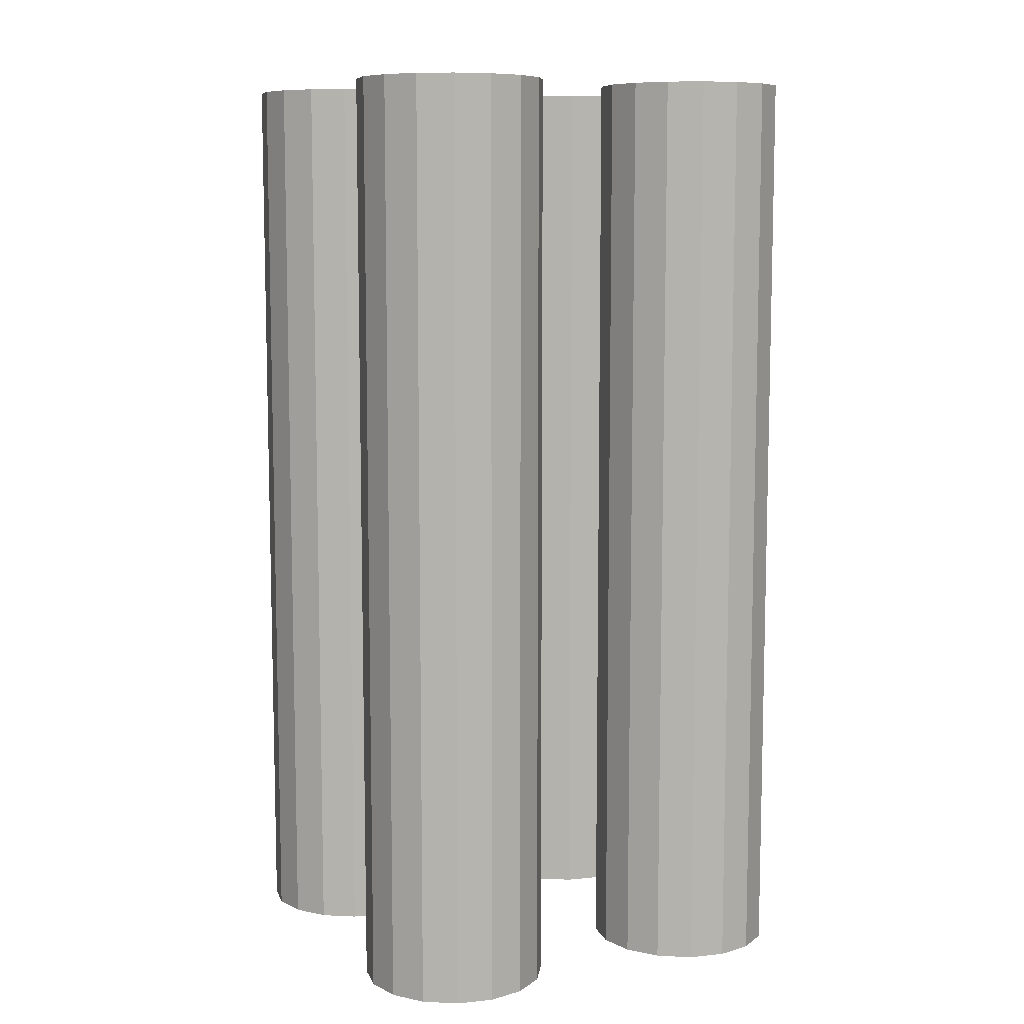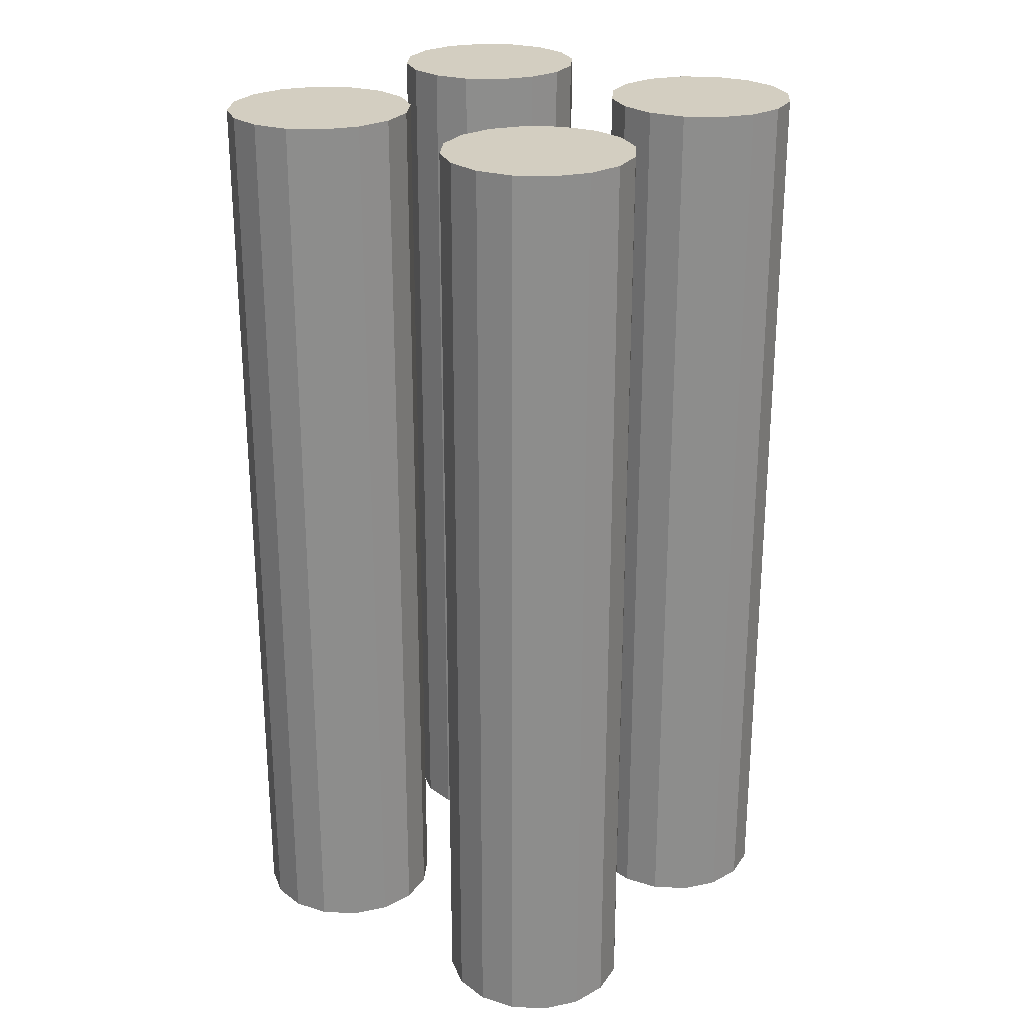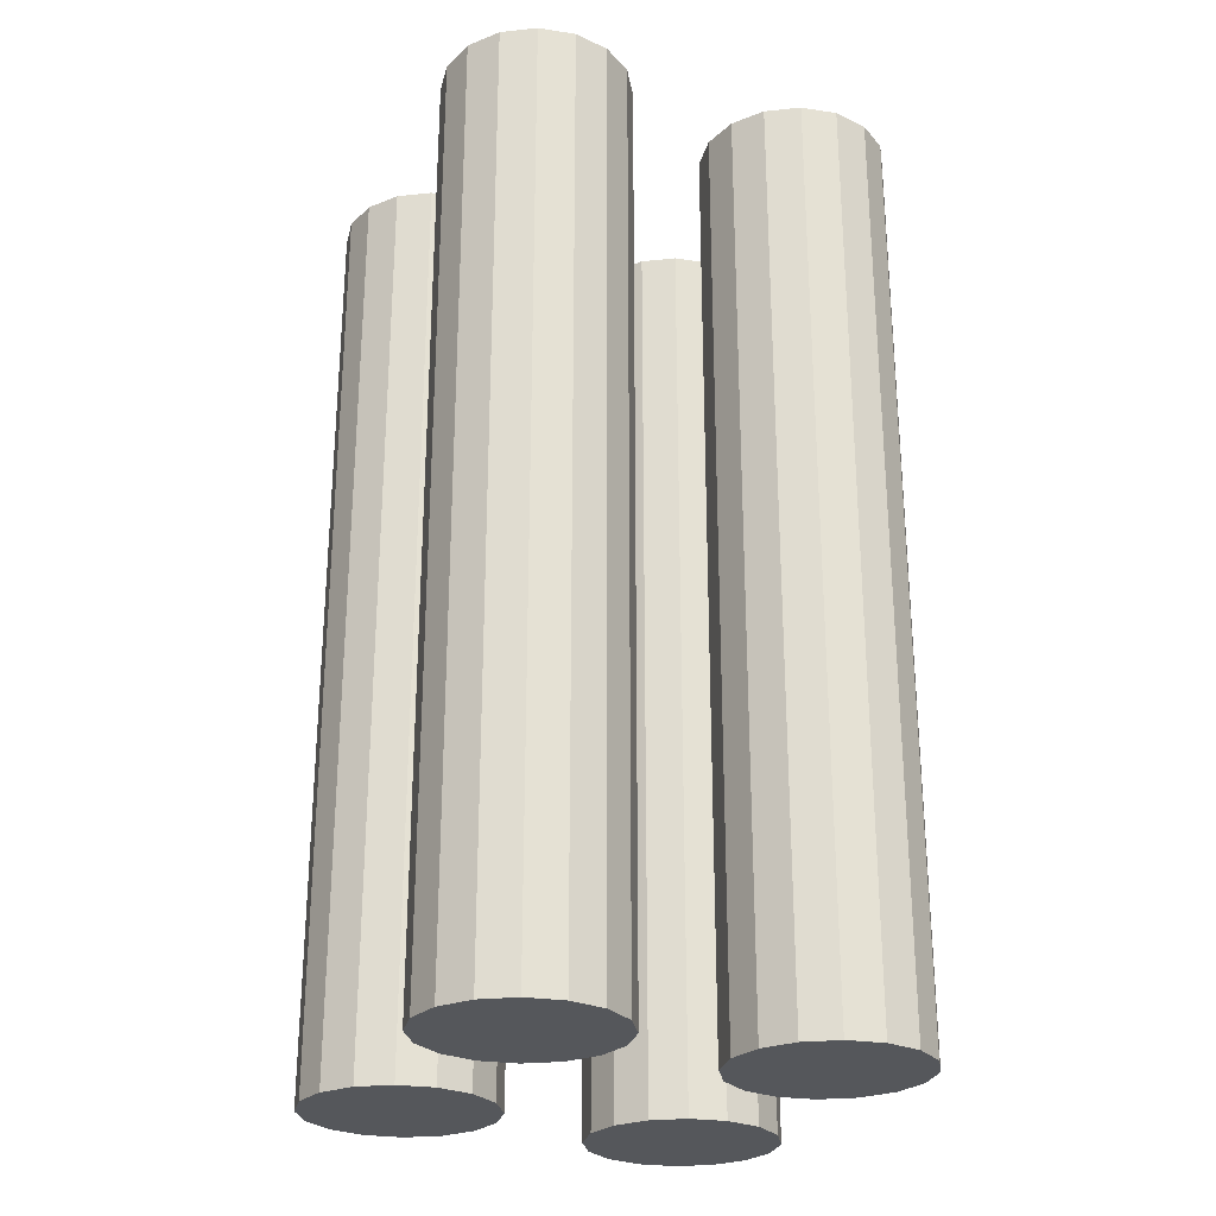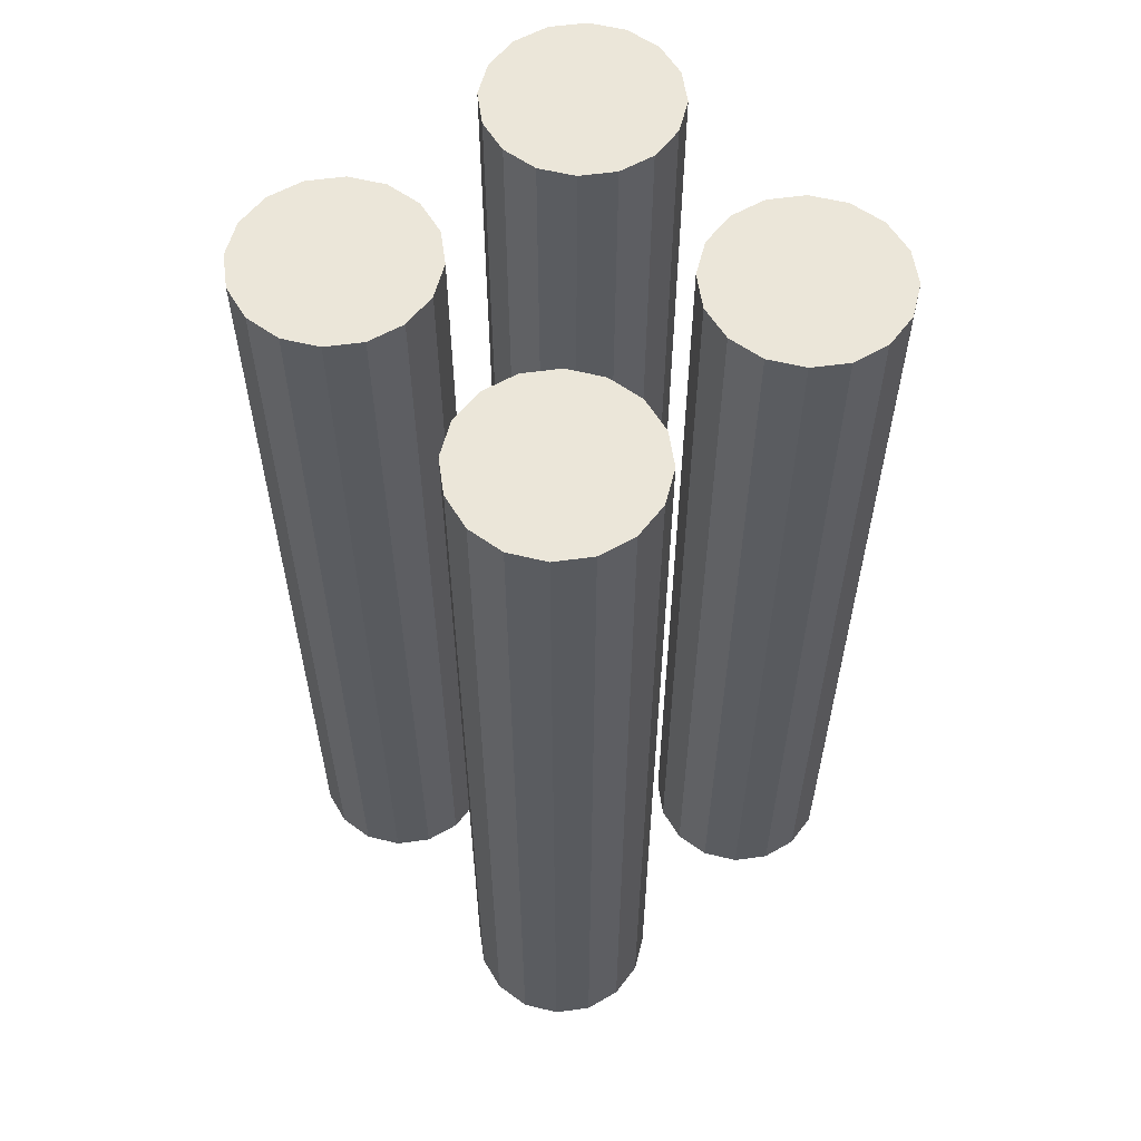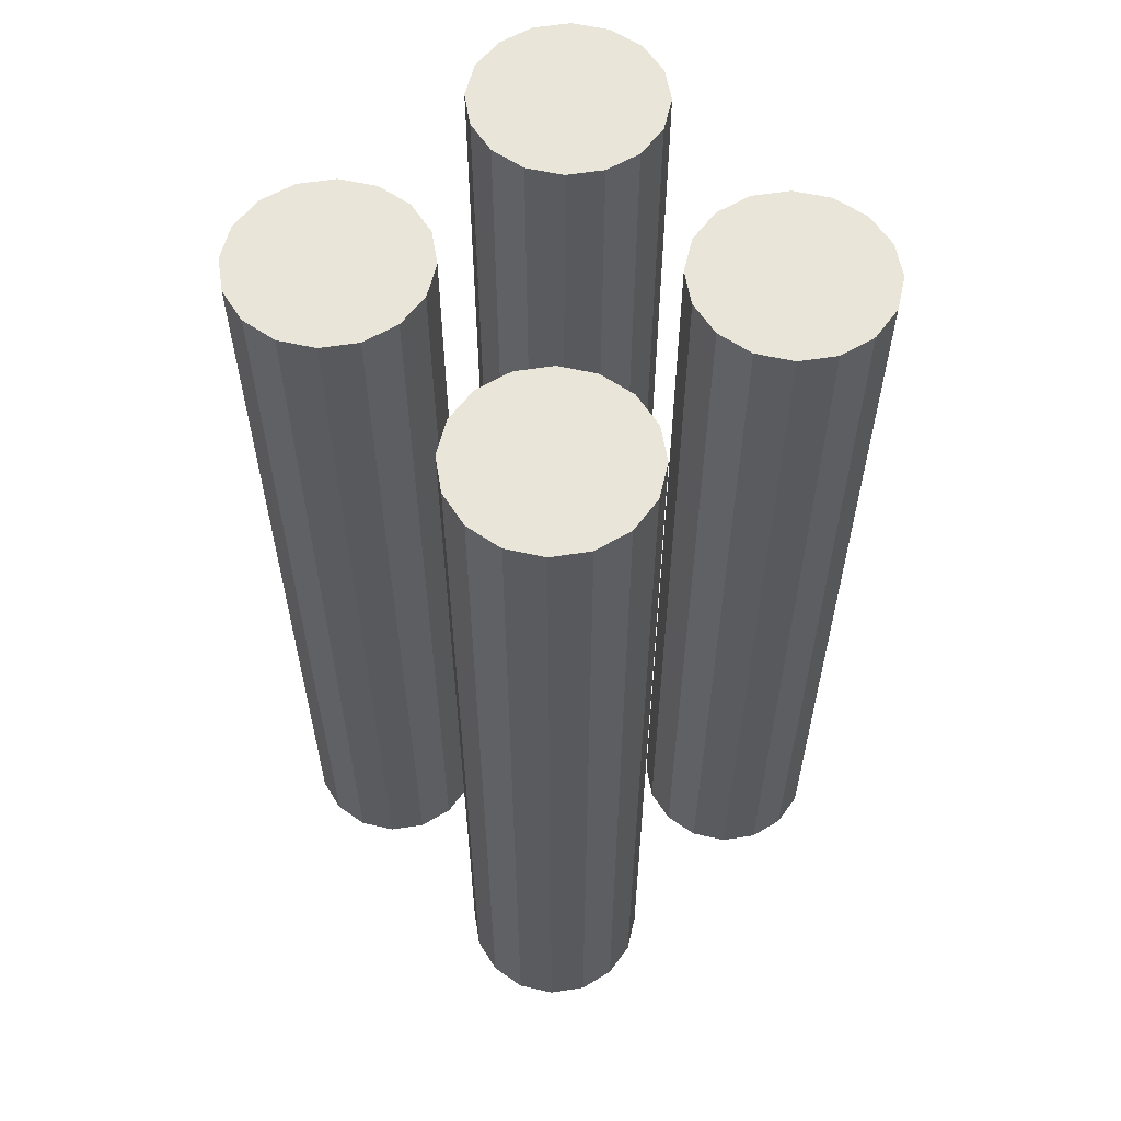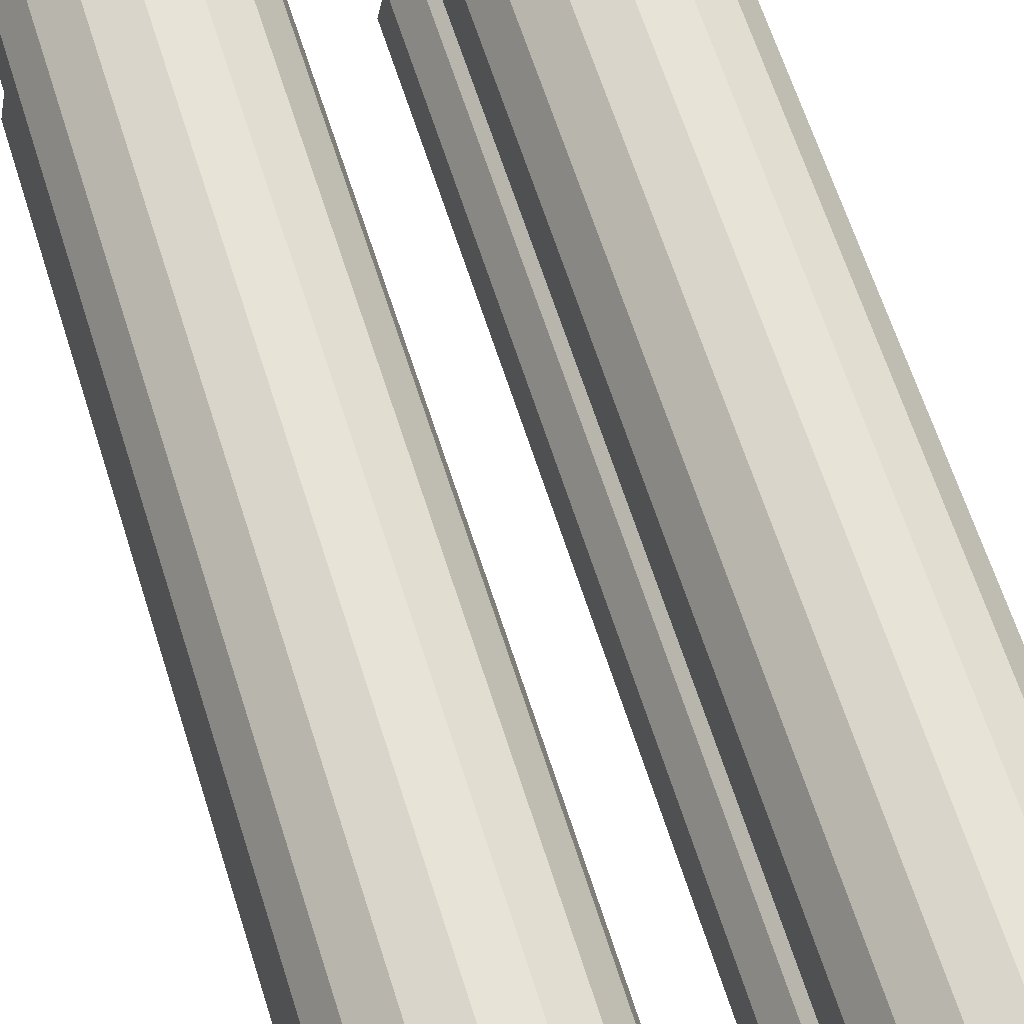
<metadata>
{"format":"obj","ext":"obj","renderer":"f3d","projection":"perspective","resolution":1024,"background":"white","views":[{"elev":8.7,"azim":153.3,"up":"+Y"},{"elev":25.0,"azim":37.8,"up":"+Y"},{"elev":-26.4,"azim":155.4,"up":"+Y"},{"elev":57.4,"azim":-131.9,"up":"+Y"},{"elev":57.8,"azim":-43.0,"up":"+Y"},{"elev":65.1,"azim":162.3,"up":"+Z"}]}
</metadata>
<code>
o 円柱
v 0.15 -0.5 -0.25
v 0.15 0.5 -0.25
v 0.1883 -0.5 -0.2424
v 0.1883 0.5 -0.2424
v 0.2207 -0.5 -0.2207
v 0.2207 0.5 -0.2207
v 0.2424 -0.5 -0.1883
v 0.2424 0.5 -0.1883
v 0.25 -0.5 -0.15
v 0.25 0.5 -0.15
v 0.2424 -0.5 -0.1117
v 0.2424 0.5 -0.1117
v 0.2207 -0.5 -0.07929
v 0.2207 0.5 -0.07929
v 0.1883 -0.5 -0.05761
v 0.1883 0.5 -0.05761
v 0.15 -0.5 -0.05
v 0.15 0.5 -0.05
v 0.1117 -0.5 -0.05761
v 0.1117 0.5 -0.05761
v 0.07929 -0.5 -0.07929
v 0.07929 0.5 -0.07929
v 0.05761 -0.5 -0.1117
v 0.05761 0.5 -0.1117
v 0.05 -0.5 -0.15
v 0.05 0.5 -0.15
v 0.05761 -0.5 -0.1883
v 0.05761 0.5 -0.1883
v 0.07929 -0.5 -0.2207
v 0.07929 0.5 -0.2207
v 0.1117 -0.5 -0.2424
v 0.1117 0.5 -0.2424
f 1 2 4 3
f 3 4 6 5
f 5 6 8 7
f 7 8 10 9
f 9 10 12 11
f 11 12 14 13
f 13 14 16 15
f 15 16 18 17
f 17 18 20 19
f 19 20 22 21
f 21 22 24 23
f 23 24 26 25
f 25 26 28 27
f 27 28 30 29
f 4 2 32 30 28 26 24 22 20 18 16 14 12 10 8 6
f 29 30 32 31
f 31 32 2 1
f 1 3 5 7 9 11 13 15 17 19 21 23 25 27 29 31
o 円柱.001
v 0.15 -0.5 0.05
v 0.15 0.5 0.05
v 0.1883 -0.5 0.05761
v 0.1883 0.5 0.05761
v 0.2207 -0.5 0.07929
v 0.2207 0.5 0.07929
v 0.2424 -0.5 0.1117
v 0.2424 0.5 0.1117
v 0.25 -0.5 0.15
v 0.25 0.5 0.15
v 0.2424 -0.5 0.1883
v 0.2424 0.5 0.1883
v 0.2207 -0.5 0.2207
v 0.2207 0.5 0.2207
v 0.1883 -0.5 0.2424
v 0.1883 0.5 0.2424
v 0.15 -0.5 0.25
v 0.15 0.5 0.25
v 0.1117 -0.5 0.2424
v 0.1117 0.5 0.2424
v 0.07929 -0.5 0.2207
v 0.07929 0.5 0.2207
v 0.05761 -0.5 0.1883
v 0.05761 0.5 0.1883
v 0.05 -0.5 0.15
v 0.05 0.5 0.15
v 0.05761 -0.5 0.1117
v 0.05761 0.5 0.1117
v 0.07929 -0.5 0.07929
v 0.07929 0.5 0.07929
v 0.1117 -0.5 0.05761
v 0.1117 0.5 0.05761
f 33 34 36 35
f 35 36 38 37
f 37 38 40 39
f 39 40 42 41
f 41 42 44 43
f 43 44 46 45
f 45 46 48 47
f 47 48 50 49
f 49 50 52 51
f 51 52 54 53
f 53 54 56 55
f 55 56 58 57
f 57 58 60 59
f 59 60 62 61
f 36 34 64 62 60 58 56 54 52 50 48 46 44 42 40 38
f 61 62 64 63
f 63 64 34 33
f 33 35 37 39 41 43 45 47 49 51 53 55 57 59 61 63
o 円柱.002
v -0.15 -0.5 -0.25
v -0.15 0.5 -0.25
v -0.1117 -0.5 -0.2424
v -0.1117 0.5 -0.2424
v -0.07929 -0.5 -0.2207
v -0.07929 0.5 -0.2207
v -0.05761 -0.5 -0.1883
v -0.05761 0.5 -0.1883
v -0.05 -0.5 -0.15
v -0.05 0.5 -0.15
v -0.05761 -0.5 -0.1117
v -0.05761 0.5 -0.1117
v -0.07929 -0.5 -0.07929
v -0.07929 0.5 -0.07929
v -0.1117 -0.5 -0.05761
v -0.1117 0.5 -0.05761
v -0.15 -0.5 -0.05
v -0.15 0.5 -0.05
v -0.1883 -0.5 -0.05761
v -0.1883 0.5 -0.05761
v -0.2207 -0.5 -0.07929
v -0.2207 0.5 -0.07929
v -0.2424 -0.5 -0.1117
v -0.2424 0.5 -0.1117
v -0.25 -0.5 -0.15
v -0.25 0.5 -0.15
v -0.2424 -0.5 -0.1883
v -0.2424 0.5 -0.1883
v -0.2207 -0.5 -0.2207
v -0.2207 0.5 -0.2207
v -0.1883 -0.5 -0.2424
v -0.1883 0.5 -0.2424
f 65 66 68 67
f 67 68 70 69
f 69 70 72 71
f 71 72 74 73
f 73 74 76 75
f 75 76 78 77
f 77 78 80 79
f 79 80 82 81
f 81 82 84 83
f 83 84 86 85
f 85 86 88 87
f 87 88 90 89
f 89 90 92 91
f 91 92 94 93
f 68 66 96 94 92 90 88 86 84 82 80 78 76 74 72 70
f 93 94 96 95
f 95 96 66 65
f 65 67 69 71 73 75 77 79 81 83 85 87 89 91 93 95
o 円柱.003
v -0.15 -0.5 0.05
v -0.15 0.5 0.05
v -0.1117 -0.5 0.05761
v -0.1117 0.5 0.05761
v -0.07929 -0.5 0.07929
v -0.07929 0.5 0.07929
v -0.05761 -0.5 0.1117
v -0.05761 0.5 0.1117
v -0.05 -0.5 0.15
v -0.05 0.5 0.15
v -0.05761 -0.5 0.1883
v -0.05761 0.5 0.1883
v -0.07929 -0.5 0.2207
v -0.07929 0.5 0.2207
v -0.1117 -0.5 0.2424
v -0.1117 0.5 0.2424
v -0.15 -0.5 0.25
v -0.15 0.5 0.25
v -0.1883 -0.5 0.2424
v -0.1883 0.5 0.2424
v -0.2207 -0.5 0.2207
v -0.2207 0.5 0.2207
v -0.2424 -0.5 0.1883
v -0.2424 0.5 0.1883
v -0.25 -0.5 0.15
v -0.25 0.5 0.15
v -0.2424 -0.5 0.1117
v -0.2424 0.5 0.1117
v -0.2207 -0.5 0.07929
v -0.2207 0.5 0.07929
v -0.1883 -0.5 0.05761
v -0.1883 0.5 0.05761
f 97 98 100 99
f 99 100 102 101
f 101 102 104 103
f 103 104 106 105
f 105 106 108 107
f 107 108 110 109
f 109 110 112 111
f 111 112 114 113
f 113 114 116 115
f 115 116 118 117
f 117 118 120 119
f 119 120 122 121
f 121 122 124 123
f 123 124 126 125
f 100 98 128 126 124 122 120 118 116 114 112 110 108 106 104 102
f 125 126 128 127
f 127 128 98 97
f 97 99 101 103 105 107 109 111 113 115 117 119 121 123 125 127

</code>
